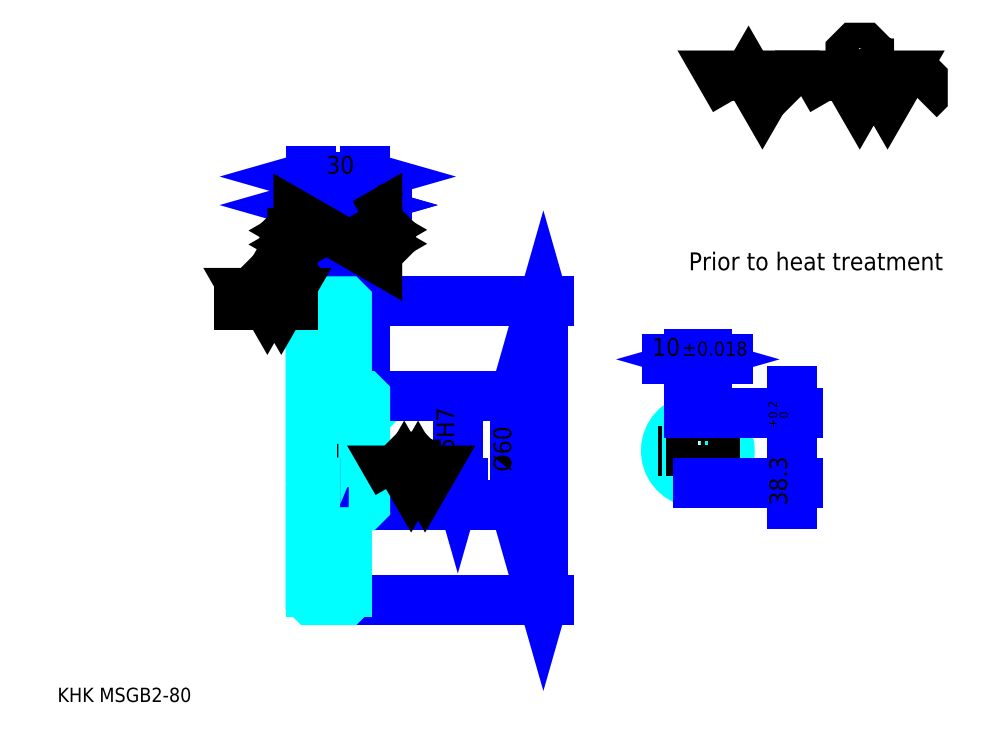
<metadata>
{"format":"dxf","ext":"dxf","renderer":"ezdxf+matplotlib","layout":"modelspace","background":"white","min_lineweight":24,"dpi":150}
</metadata>
<code>
0
SECTION
2
ENTITIES
0
TEXT
8
0
10
19.57
20
21.52
40
7.826
41
1
1
KHK MSGB2-80
7
KANJI
50
0
51
0
0
TEXT
8
0
10
19.57
20
9.783
40
7.826
41
1
1

7
KANJI
50
0
51
0
0
TEXT
8
0
10
19.57
20
352.2
40
8.804
41
1
1

7
KANJI
50
0
51
0
0
POLYLINE
8
0
66
     1
70
     2
0
VERTEX
8
0
10
391.3
20
352.2
0
VERTEX
8
0
10
383.7
20
365.4
0
VERTEX
8
0
10
414.2
20
365.4
0
VERTEX
8
0
10
406.6
20
352.2
0
VERTEX
8
0
10
398.9
20
365.4
0
VERTEX
8
0
10
391.3
20
352.2
0
SEQEND
0
POLYLINE
8
0
66
     1
70
     2
0
VERTEX
8
0
10
444.7
20
352.2
0
VERTEX
8
0
10
437.1
20
365.4
0
VERTEX
8
0
10
482.9
20
365.4
0
VERTEX
8
0
10
475.2
20
352.2
0
VERTEX
8
0
10
467.6
20
365.4
0
VERTEX
8
0
10
460
20
352.2
0
VERTEX
8
0
10
452.3
20
365.4
0
VERTEX
8
0
10
444.7
20
352.2
0
SEQEND
0
POLYLINE
8
0
66
     1
70
     2
0
VERTEX
8
0
10
462.5
20
372
0
VERTEX
8
0
10
465.1
20
372
0
VERTEX
8
0
10
465.1
20
370.5
0
VERTEX
8
0
10
462.5
20
367.9
0
VERTEX
8
0
10
457.4
20
367.9
0
VERTEX
8
0
10
454.9
20
370.5
0
VERTEX
8
0
10
454.9
20
378.1
0
VERTEX
8
0
10
457.4
20
380.7
0
VERTEX
8
0
10
462.5
20
380.7
0
VERTEX
8
0
10
465.1
20
378.1
0
VERTEX
8
0
10
465.1
20
376.6
0
SEQEND
0
POLYLINE
8
0
66
     1
70
     2
0
VERTEX
8
0
10
425.9
20
365.4
0
VERTEX
8
0
10
423.9
20
363.4
0
VERTEX
8
0
10
423.9
20
354.2
0
VERTEX
8
0
10
425.9
20
352.2
0
SEQEND
0
POLYLINE
8
0
66
     1
70
     2
0
VERTEX
8
0
10
492.5
20
365.4
0
VERTEX
8
0
10
494.6
20
363.4
0
VERTEX
8
0
10
494.6
20
354.2
0
VERTEX
8
0
10
492.5
20
352.2
0
SEQEND
0
LINE
8
0
10
286.3
20
241.5
11
286.3
21
77.46
0
POLYLINE
8
0
66
     1
70
     2
0
VERTEX
8
0
10
288.3
20
234.6
0
VERTEX
8
0
10
286.3
20
241.5
0
VERTEX
8
0
10
284.3
20
234.6
0
SEQEND
0
POLYLINE
8
0
66
     1
70
     2
0
VERTEX
8
0
10
284.3
20
84.3
0
VERTEX
8
0
10
286.3
20
77.46
0
VERTEX
8
0
10
288.3
20
84.3
0
SEQEND
0
LINE
8
0
10
188.5
20
241.5
11
289.2
21
241.5
0
LINE
8
0
10
188.5
20
77.46
11
289.2
21
77.46
0
TEXT
8
0
10
284.3
20
144.8
40
9.783
41
1
1
%%c164
7
KANJI
50
90
51
0
0
LINE
8
DASHDOT
10
152.6
20
239.5
11
184.3
21
239.5
0
LINE
8
DASHDOT
10
152.6
20
79.46
11
184.3
21
79.46
0
LINE
8
DASHDOT
10
152.6
20
159.5
11
194.3
21
159.5
0
LINE
8
0
10
178.5
20
241
11
178.5
21
241.5
0
LINE
8
0
10
158.5
20
241
11
158.5
21
241.5
0
LINE
8
0
10
179.5
20
189.5
11
188.5
21
189.5
0
LINE
8
0
10
179.5
20
129.5
11
188.5
21
129.5
0
LINE
8
0
10
178
20
241.5
11
188.5
21
241.5
0
LINE
8
0
10
178
20
77.46
11
188.5
21
77.46
0
LINE
8
0
10
158.5
20
237
11
178.5
21
237
0
LINE
8
0
10
158.5
20
81.96
11
178.5
21
81.96
0
LINE
8
0
10
187.5
20
142
11
188.5
21
141
0
LINE
8
0
10
187.5
20
177
11
188.5
21
178
0
LINE
8
0
10
159.5
20
177
11
159.5
21
142
0
POLYLINE
8
0
66
     1
70
     2
0
VERTEX
8
0
10
158.5
20
141
0
VERTEX
8
0
10
159.5
20
142
0
VERTEX
8
0
10
187.5
20
142
0
VERTEX
8
0
10
187.5
20
177
0
VERTEX
8
0
10
159.5
20
177
0
VERTEX
8
0
10
158.5
20
178
0
SEQEND
0
TEXT
8
0
10
366.1
20
258.5
40
9.783
41
1
1
Prior to heat treatment
7
KANJI
50
0
51
0
0
ARC
8
0
10
179.5
20
190.5
40
1
50
180
51
270
0
ARC
8
0
10
179.5
20
128.5
40
1
50
90
51
180
0
LINE
8
0
10
188.5
20
189
11
188.5
21
241.5
0
LINE
8
0
10
158.5
20
294.3
11
178.5
21
294.3
0
POLYLINE
8
0
66
     1
70
     2
0
VERTEX
8
0
10
165.3
20
296.2
0
VERTEX
8
0
10
158.5
20
294.3
0
VERTEX
8
0
10
165.3
20
292.3
0
SEQEND
0
POLYLINE
8
0
66
     1
70
     2
0
VERTEX
8
0
10
171.6
20
292.3
0
VERTEX
8
0
10
178.5
20
294.3
0
VERTEX
8
0
10
171.6
20
296.2
0
SEQEND
0
LINE
8
0
10
178.5
20
241.5
11
178.5
21
297.2
0
TEXT
8
0
10
162.1
20
295.8
40
9.783
41
1
1
20
7
KANJI
50
0
51
0
0
LINE
8
0
10
158.5
20
309.9
11
188.5
21
309.9
0
POLYLINE
8
0
66
     1
70
     2
0
VERTEX
8
0
10
165.3
20
311.9
0
VERTEX
8
0
10
158.5
20
309.9
0
VERTEX
8
0
10
165.3
20
308
0
SEQEND
0
POLYLINE
8
0
66
     1
70
     2
0
VERTEX
8
0
10
181.6
20
308
0
VERTEX
8
0
10
188.5
20
309.9
0
VERTEX
8
0
10
181.6
20
311.9
0
SEQEND
0
LINE
8
0
10
158.5
20
241.5
11
158.5
21
312.9
0
LINE
8
0
10
188.5
20
241.5
11
188.5
21
312.9
0
TEXT
8
0
10
167.1
20
311.5
40
9.783
41
1
1
30
7
KANJI
50
0
51
0
0
LINE
8
0
10
200.2
20
294.3
11
166.7
21
294.3
0
POLYLINE
8
0
66
     1
70
     2
0
VERTEX
8
0
10
171.6
20
292.3
0
VERTEX
8
0
10
178.5
20
294.3
0
VERTEX
8
0
10
171.6
20
296.2
0
SEQEND
0
POLYLINE
8
0
66
     1
70
     2
0
VERTEX
8
0
10
195.3
20
296.2
0
VERTEX
8
0
10
188.5
20
294.3
0
VERTEX
8
0
10
195.3
20
292.3
0
SEQEND
0
TEXT
8
0
10
194.3
20
295.8
40
9.783
41
1
1
10
7
KANJI
50
0
51
0
0
LINE
8
0
10
270.7
20
189.5
11
270.7
21
129.5
0
POLYLINE
8
0
66
     1
70
     2
0
VERTEX
8
0
10
272.6
20
182.6
0
VERTEX
8
0
10
270.7
20
189.5
0
VERTEX
8
0
10
268.7
20
182.6
0
SEQEND
0
POLYLINE
8
0
66
     1
70
     2
0
VERTEX
8
0
10
268.7
20
136.3
0
VERTEX
8
0
10
270.7
20
129.5
0
VERTEX
8
0
10
272.6
20
136.3
0
SEQEND
0
LINE
8
0
10
188.5
20
189.5
11
273.6
21
189.5
0
LINE
8
0
10
188.5
20
129.5
11
273.6
21
129.5
0
TEXT
8
0
10
268.7
20
148
40
9.783
41
1
1
%%c60
7
KANJI
50
90
51
0
0
ARC
8
0
10
371.1
20
159.5
40
17.5
50
106.6
51
73.4
0
POLYLINE
8
0
66
     1
70
     2
0
VERTEX
8
0
10
376.1
20
176.2
0
VERTEX
8
0
10
376.1
20
180.3
0
VERTEX
8
0
10
366.1
20
180.3
0
VERTEX
8
0
10
366.1
20
176.2
0
SEQEND
0
LINE
8
0
10
158.5
20
180.3
11
188.5
21
180.3
0
LINE
8
0
10
239.3
20
177
11
239.3
21
142
0
POLYLINE
8
0
66
     1
70
     2
0
VERTEX
8
0
10
237.4
20
148.8
0
VERTEX
8
0
10
239.3
20
142
0
VERTEX
8
0
10
241.3
20
148.8
0
SEQEND
0
LINE
8
0
10
188.5
20
142
11
242.3
21
142
0
TEXT
8
0
10
237.4
20
141.6
40
9.783
41
1
1
%%c35H7
7
KANJI
50
90
51
0
0
POLYLINE
8
0
66
     1
70
     2
0
VERTEX
8
0
10
158.5
20
141
0
VERTEX
8
0
10
158.5
20
77.96
0
VERTEX
8
0
10
159
20
77.46
0
VERTEX
8
0
10
178
20
77.46
0
VERTEX
8
0
10
178.5
20
77.96
0
VERTEX
8
0
10
178.5
20
128.5
0
SEQEND
0
POLYLINE
8
0
66
     1
70
     2
0
VERTEX
8
0
10
179.5
20
129.5
0
VERTEX
8
0
10
188
20
129.5
0
VERTEX
8
0
10
188.5
20
130
0
VERTEX
8
0
10
188.5
20
189
0
VERTEX
8
0
10
188
20
189.5
0
VERTEX
8
0
10
179.5
20
189.5
0
SEQEND
0
POLYLINE
8
0
66
     1
70
     2
0
VERTEX
8
0
10
178.5
20
190.5
0
VERTEX
8
0
10
178.5
20
241
0
VERTEX
8
0
10
178
20
241.5
0
VERTEX
8
0
10
159
20
241.5
0
VERTEX
8
0
10
158.5
20
241
0
VERTEX
8
0
10
158.5
20
141
0
SEQEND
0
LINE
8
DASHDOT
10
371.1
20
186.1
11
371.1
21
136.1
0
LINE
8
DASHDOT
10
394.5
20
159.5
11
347.7
21
159.5
0
LINE
8
0
10
387.8
20
209.6
11
354.3
21
209.6
0
POLYLINE
8
0
66
     1
70
     2
0
VERTEX
8
0
10
359.2
20
207.6
0
VERTEX
8
0
10
366.1
20
209.6
0
VERTEX
8
0
10
359.2
20
211.6
0
SEQEND
0
POLYLINE
8
0
66
     1
70
     2
0
VERTEX
8
0
10
382.9
20
211.6
0
VERTEX
8
0
10
376.1
20
209.6
0
VERTEX
8
0
10
382.9
20
207.6
0
SEQEND
0
LINE
8
0
10
366.1
20
180.3
11
366.1
21
212.5
0
LINE
8
0
10
376.1
20
180.3
11
376.1
21
212.5
0
TEXT
8
0
10
346
20
211.6
40
9.783
41
1
1
10
7
KANJI
50
0
51
0
0
TEXT
8
0
10
362.5
20
211.6
40
7.826
41
1
1
%%p0.018
7
KANJI
50
0
51
0
0
LINE
8
0
10
423
20
130.2
11
423
21
192
0
POLYLINE
8
0
66
     1
70
     2
0
VERTEX
8
0
10
421.1
20
187.1
0
VERTEX
8
0
10
423
20
180.3
0
VERTEX
8
0
10
425
20
187.1
0
SEQEND
0
POLYLINE
8
0
66
     1
70
     2
0
VERTEX
8
0
10
425
20
135.1
0
VERTEX
8
0
10
423
20
142
0
VERTEX
8
0
10
421.1
20
135.1
0
SEQEND
0
LINE
8
0
10
376.1
20
180.3
11
426
21
180.3
0
LINE
8
0
10
371.1
20
142
11
426
21
142
0
TEXT
8
0
10
420.1
20
129.4
40
9.783
41
1
1
38.3
7
KANJI
50
90
51
0
0
TEXT
8
0
10
420.7
20
171.7
40
4.891
41
1
1

7
KANJI
50
90
51
0
0
TEXT
8
0
10
414.6
20
171.7
40
4.891
41
1
1
+
7
KANJI
50
90
51
0
0
TEXT
8
0
10
420.7
20
177.2
40
4.891
41
1
1
0
7
KANJI
50
90
51
0
0
TEXT
8
0
10
414.6
20
177.2
40
4.891
41
1
1
0.2
7
KANJI
50
90
51
0
0
POLYLINE
8
0
66
     1
70
     2
0
VERTEX
8
0
10
206.1
20
142
0
VERTEX
8
0
10
202.3
20
148.6
0
VERTEX
8
0
10
225.2
20
148.6
0
VERTEX
8
0
10
221.3
20
142
0
VERTEX
8
0
10
217.5
20
148.6
0
VERTEX
8
0
10
213.7
20
142
0
VERTEX
8
0
10
209.9
20
148.6
0
VERTEX
8
0
10
206.1
20
142
0
SEQEND
0
POLYLINE
8
0
66
     1
70
     2
0
VERTEX
8
0
10
215
20
151.9
0
VERTEX
8
0
10
216.3
20
151.9
0
VERTEX
8
0
10
216.3
20
151.1
0
VERTEX
8
0
10
215
20
149.8
0
VERTEX
8
0
10
212.4
20
149.8
0
VERTEX
8
0
10
211.2
20
151.1
0
VERTEX
8
0
10
211.2
20
154.9
0
VERTEX
8
0
10
212.4
20
156.2
0
VERTEX
8
0
10
215
20
156.2
0
VERTEX
8
0
10
216.3
20
154.9
0
VERTEX
8
0
10
216.3
20
154.2
0
SEQEND
0
LINE
8
0
10
148.7
20
239.5
11
119.3
21
239.5
0
POLYLINE
8
0
66
     1
70
     2
0
VERTEX
8
0
10
127.2
20
239.5
0
VERTEX
8
0
10
123.4
20
246.1
0
VERTEX
8
0
10
146.3
20
246.1
0
VERTEX
8
0
10
142.4
20
239.5
0
VERTEX
8
0
10
138.6
20
246.1
0
VERTEX
8
0
10
134.8
20
239.5
0
VERTEX
8
0
10
131
20
246.1
0
VERTEX
8
0
10
127.2
20
239.5
0
SEQEND
0
POLYLINE
8
0
66
     1
70
     2
0
VERTEX
8
0
10
136.1
20
249.4
0
VERTEX
8
0
10
137.3
20
249.4
0
VERTEX
8
0
10
137.3
20
248.6
0
VERTEX
8
0
10
136.1
20
247.3
0
VERTEX
8
0
10
133.5
20
247.3
0
VERTEX
8
0
10
132.3
20
248.6
0
VERTEX
8
0
10
132.3
20
252.4
0
VERTEX
8
0
10
133.5
20
253.7
0
VERTEX
8
0
10
136.1
20
253.7
0
VERTEX
8
0
10
137.3
20
252.4
0
VERTEX
8
0
10
137.3
20
251.7
0
SEQEND
0
POLYLINE
8
0
66
     1
70
     2
0
VERTEX
8
0
10
158.5
20
268.8
0
VERTEX
8
0
10
151.9
20
265
0
VERTEX
8
0
10
151.9
20
287.9
0
VERTEX
8
0
10
158.5
20
284.1
0
VERTEX
8
0
10
151.9
20
280.3
0
VERTEX
8
0
10
158.5
20
276.5
0
VERTEX
8
0
10
151.9
20
272.7
0
VERTEX
8
0
10
158.5
20
268.8
0
SEQEND
0
POLYLINE
8
0
66
     1
70
     2
0
VERTEX
8
0
10
148.6
20
277.8
0
VERTEX
8
0
10
148.6
20
279
0
VERTEX
8
0
10
149.3
20
279
0
VERTEX
8
0
10
150.6
20
277.8
0
VERTEX
8
0
10
150.6
20
275.2
0
VERTEX
8
0
10
149.3
20
273.9
0
VERTEX
8
0
10
145.5
20
273.9
0
VERTEX
8
0
10
144.2
20
275.2
0
VERTEX
8
0
10
144.2
20
277.8
0
VERTEX
8
0
10
145.5
20
279
0
VERTEX
8
0
10
146.3
20
279
0
SEQEND
0
POLYLINE
8
0
66
     1
70
     2
0
VERTEX
8
0
10
188.5
20
284.5
0
VERTEX
8
0
10
195.1
20
288.3
0
VERTEX
8
0
10
195.1
20
265.4
0
VERTEX
8
0
10
188.5
20
269.2
0
VERTEX
8
0
10
195.1
20
273.1
0
VERTEX
8
0
10
188.5
20
276.9
0
VERTEX
8
0
10
195.1
20
280.7
0
VERTEX
8
0
10
188.5
20
284.5
0
SEQEND
0
POLYLINE
8
0
66
     1
70
     2
0
VERTEX
8
0
10
198.4
20
279.4
0
VERTEX
8
0
10
197.6
20
279.4
0
VERTEX
8
0
10
196.4
20
278.1
0
VERTEX
8
0
10
196.4
20
275.6
0
VERTEX
8
0
10
197.6
20
274.3
0
VERTEX
8
0
10
201.5
20
274.3
0
VERTEX
8
0
10
202.7
20
275.6
0
VERTEX
8
0
10
202.7
20
278.1
0
VERTEX
8
0
10
201.5
20
279.4
0
VERTEX
8
0
10
200.7
20
279.4
0
VERTEX
8
0
10
200.7
20
278.1
0
SEQEND
0
ENDSEC
0
EOF

</code>
